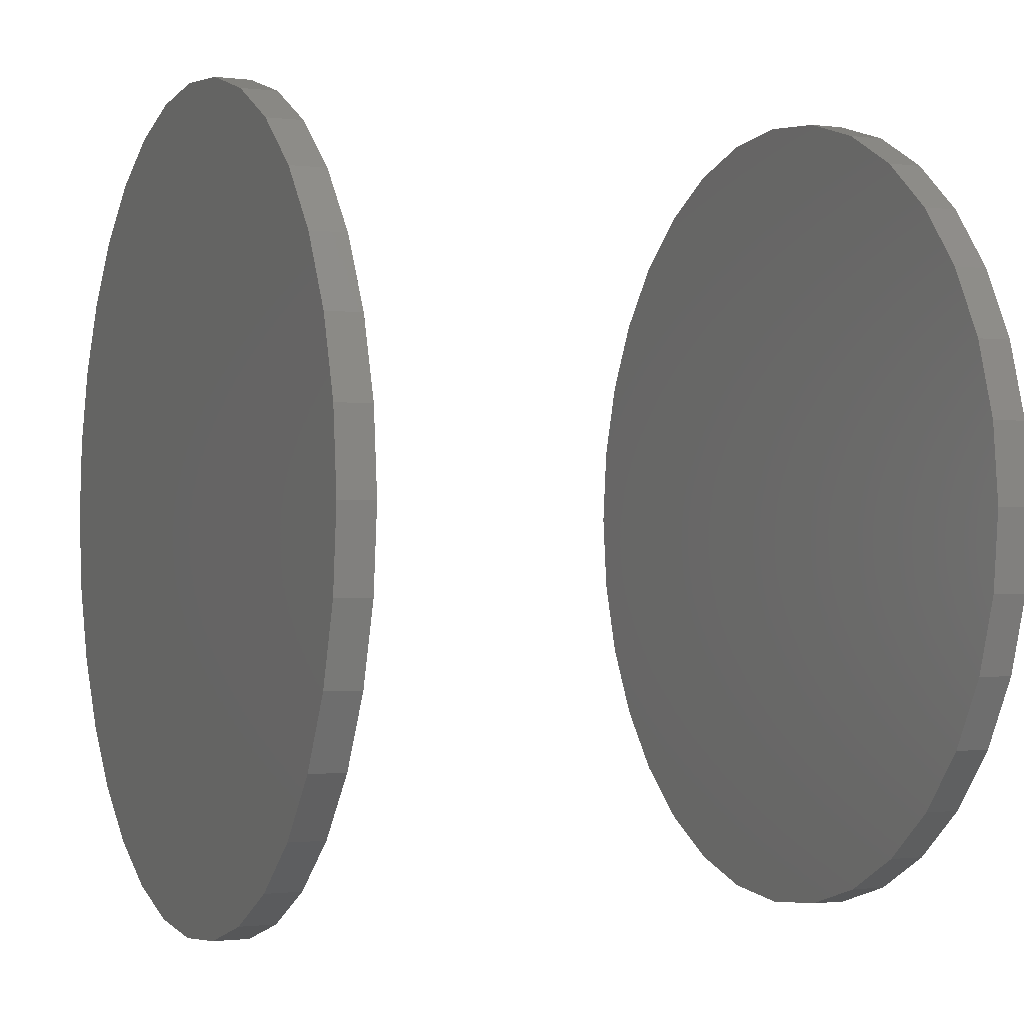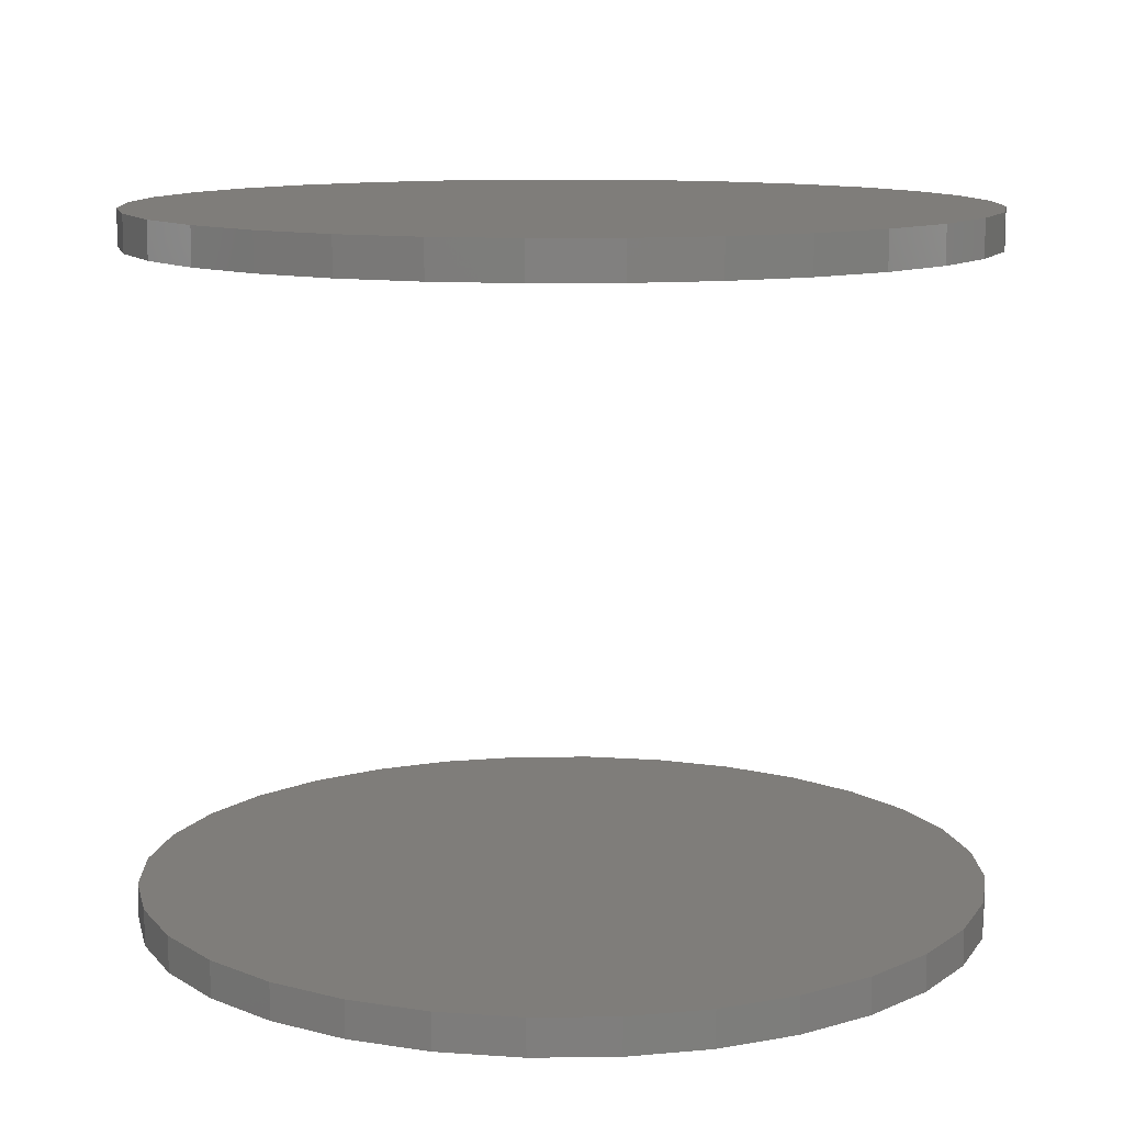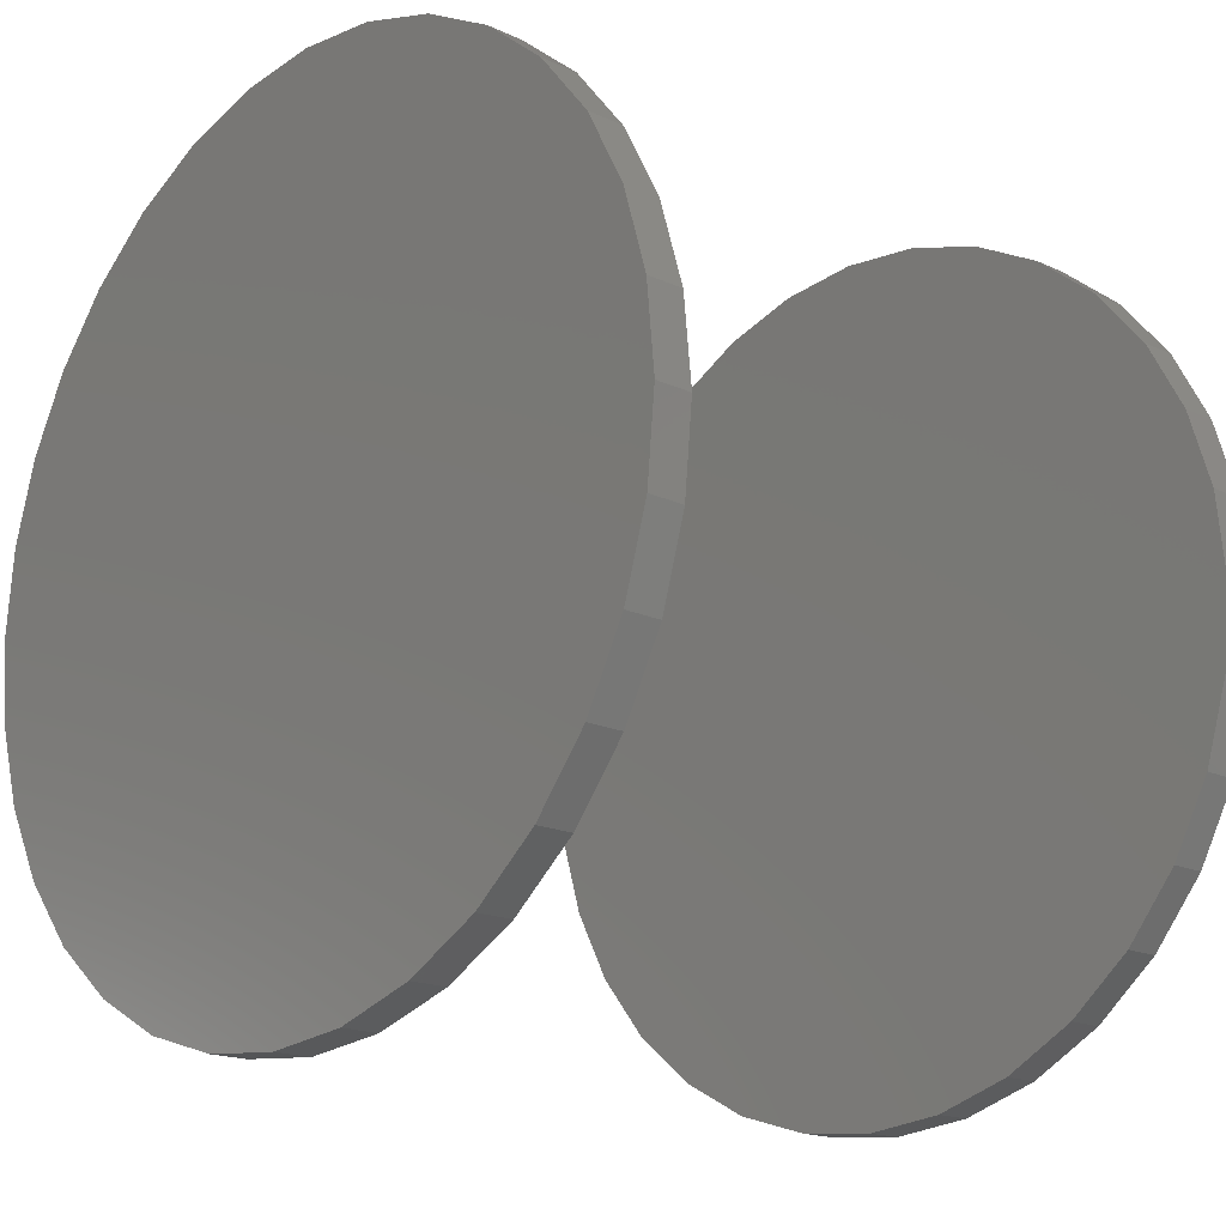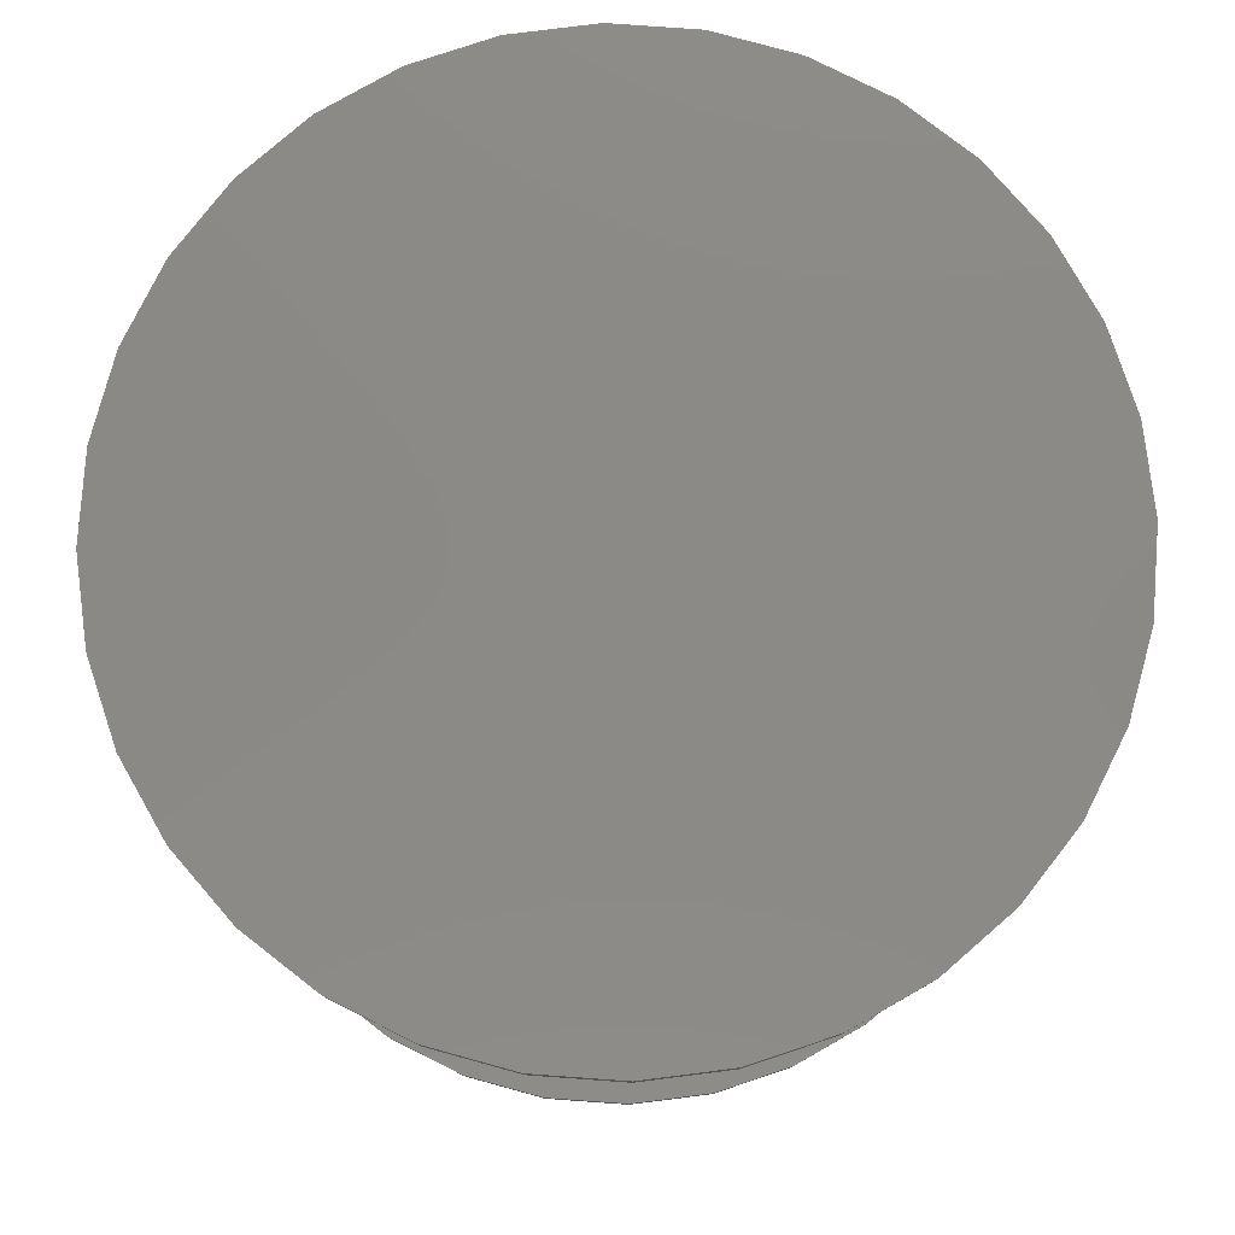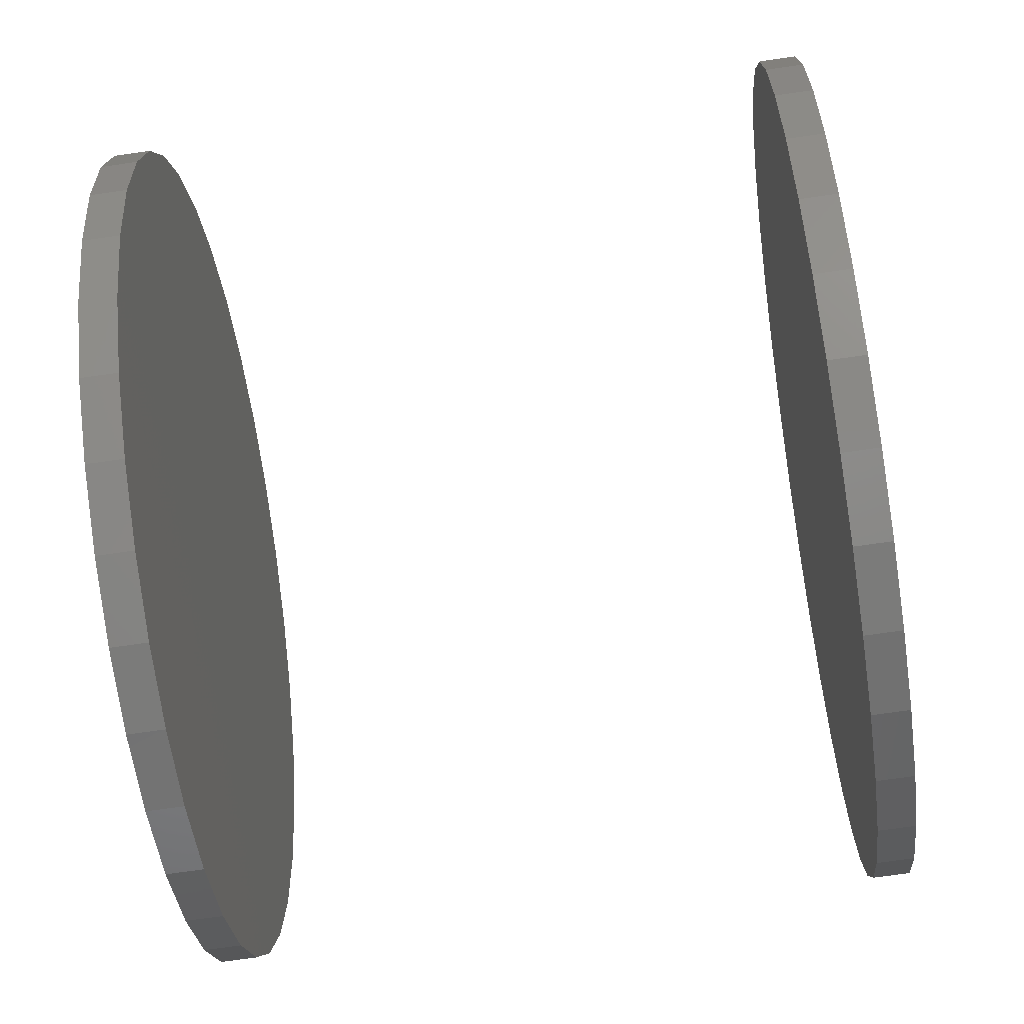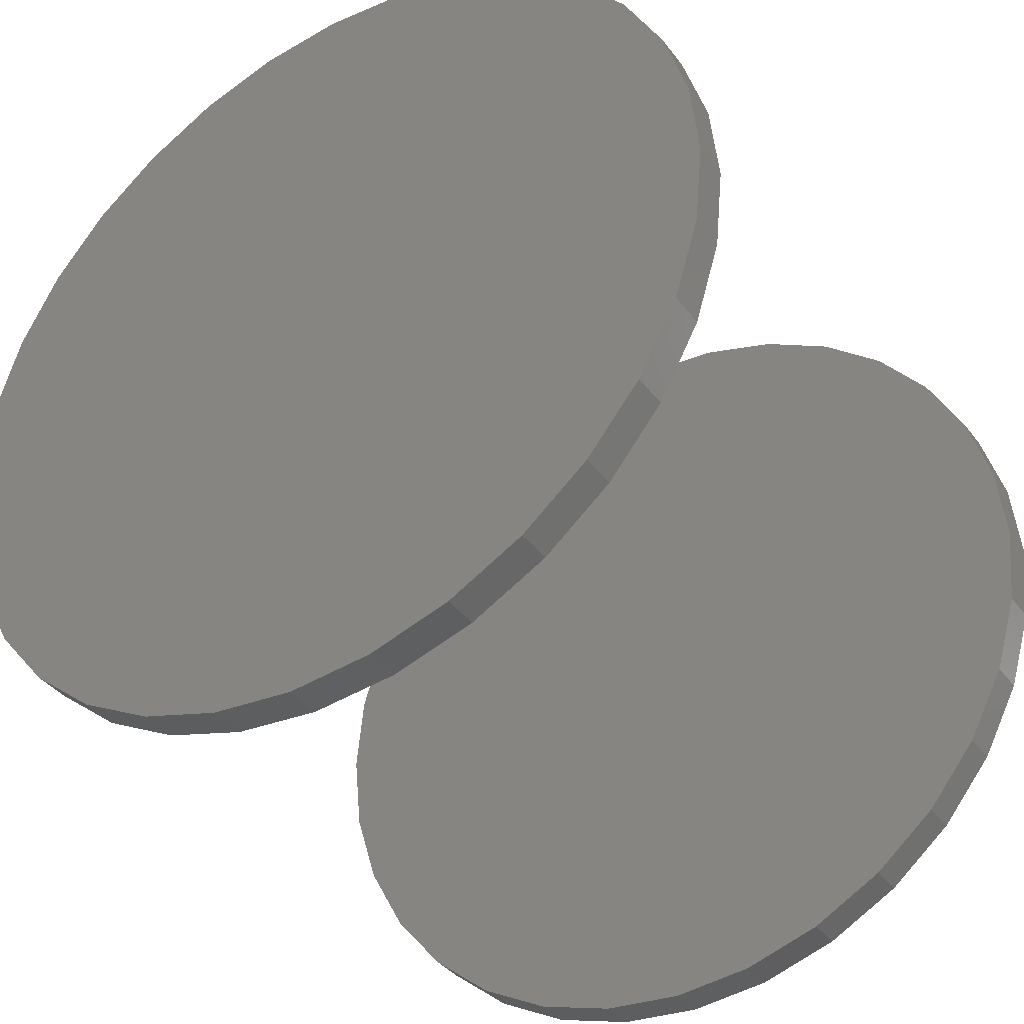
<metadata>
{"format":"stl","ext":"stl","renderer":"f3d","projection":"perspective","resolution":1024,"background":"white","views":[{"elev":-1.1,"azim":-114.1,"up":"+Z"},{"elev":11.2,"azim":-7.1,"up":"+Y"},{"elev":-17.4,"azim":-132.7,"up":"+Z"},{"elev":79.3,"azim":-35.3,"up":"+Y"},{"elev":-68.9,"azim":-81.6,"up":"+Z"},{"elev":-37.8,"azim":32.7,"up":"+Z"}]}
</metadata>
<code>
# stl→obj: 128 verts, 248 faces
v -0.4474 -0.7109 1.631e-16
v -0.4474 -0.75 1.631e-16
v -0.4387 -0.7109 0.0883
v -0.4387 -0.75 0.0883
v -0.4129 -0.7109 0.1732
v -0.4129 -0.75 0.1732
v -0.3711 -0.7109 0.2515
v -0.3711 -0.75 0.2515
v -0.3148 -0.7109 0.3201
v -0.3148 -0.75 0.3201
v -0.2462 -0.7109 0.3763
v -0.2462 -0.75 0.3763
v -0.168 -0.7109 0.4182
v -0.168 -0.75 0.4182
v -0.08304 -0.7109 0.4439
v -0.08304 -0.75 0.4439
v 0.005263 -0.7109 0.4526
v 0.005263 -0.75 0.4526
v 0.09357 -0.7109 0.4439
v 0.09357 -0.75 0.4439
v 0.1785 -0.7109 0.4182
v 0.1785 -0.75 0.4182
v 0.2567 -0.7109 0.3763
v 0.2567 -0.75 0.3763
v 0.3253 -0.7109 0.3201
v 0.3253 -0.75 0.3201
v 0.3816 -0.7109 0.2515
v 0.3816 -0.75 0.2515
v 0.4234 -0.7109 0.1732
v 0.4234 -0.75 0.1732
v 0.4492 -0.7109 0.0883
v 0.4492 -0.75 0.0883
v 0.4579 -0.7109 -2.804e-16
v 0.4579 -0.75 2.325e-16
v -0.4474 3.039e-17 1.631e-16
v -0.4474 -0.03906 1.631e-16
v -0.4387 3.087e-17 0.0883
v -0.4387 -0.03906 0.0883
v -0.4129 3.23e-17 0.1732
v -0.4129 -0.03906 0.1732
v -0.3711 3.462e-17 0.2515
v -0.3711 -0.03906 0.2515
v -0.3148 3.774e-17 0.3201
v -0.3148 -0.03906 0.3201
v -0.2462 4.155e-17 0.3763
v -0.2462 -0.03906 0.3763
v -0.168 4.59e-17 0.4182
v -0.168 -0.03906 0.4182
v -0.08304 5.061e-17 0.4439
v -0.08304 -0.03906 0.4439
v 0.005263 5.551e-17 0.4526
v 0.005263 -0.03906 0.4526
v 0.09357 6.041e-17 0.4439
v 0.09357 -0.03906 0.4439
v 0.1785 6.513e-17 0.4182
v 0.1785 -0.03906 0.4182
v 0.2567 6.947e-17 0.3763
v 0.2567 -0.03906 0.3763
v 0.3253 7.328e-17 0.3201
v 0.3253 -0.03906 0.3201
v 0.3816 7.64e-17 0.2515
v 0.3816 -0.03906 0.2515
v 0.4234 7.872e-17 0.1732
v 0.4234 -0.03906 0.1732
v 0.4492 8.015e-17 0.0883
v 0.4492 -0.03906 0.0883
v 0.4579 8.064e-17 2.325e-16
v 0.4579 -0.03906 -1.695e-16
v 0.4492 -0.7109 -0.0883
v 0.4492 -0.75 -0.0883
v 0.4234 -0.7109 -0.1732
v 0.4234 -0.75 -0.1732
v 0.3816 -0.7109 -0.2515
v 0.3816 -0.75 -0.2515
v 0.3253 -0.7109 -0.3201
v 0.3253 -0.75 -0.3201
v 0.2567 -0.7109 -0.3763
v 0.2567 -0.75 -0.3763
v 0.1785 -0.7109 -0.4182
v 0.1785 -0.75 -0.4182
v 0.09357 -0.7109 -0.4439
v 0.09357 -0.75 -0.4439
v 0.005263 -0.7109 -0.4526
v 0.005263 -0.75 -0.4526
v -0.08304 -0.7109 -0.4439
v -0.08304 -0.75 -0.4439
v -0.168 -0.7109 -0.4182
v -0.168 -0.75 -0.4182
v -0.2462 -0.7109 -0.3763
v -0.2462 -0.75 -0.3763
v -0.3148 -0.7109 -0.3201
v -0.3148 -0.75 -0.3201
v -0.3711 -0.7109 -0.2515
v -0.3711 -0.75 -0.2515
v -0.4129 -0.7109 -0.1732
v -0.4129 -0.75 -0.1732
v -0.4387 -0.7109 -0.0883
v -0.4387 -0.75 -0.0883
v 0.4492 8.015e-17 -0.0883
v 0.4492 -0.03906 -0.0883
v 0.4234 7.872e-17 -0.1732
v 0.4234 -0.03906 -0.1732
v 0.3816 7.64e-17 -0.2515
v 0.3816 -0.03906 -0.2515
v 0.3253 7.328e-17 -0.3201
v 0.3253 -0.03906 -0.3201
v 0.2567 6.947e-17 -0.3763
v 0.2567 -0.03906 -0.3763
v 0.1785 6.513e-17 -0.4182
v 0.1785 -0.03906 -0.4182
v 0.09357 6.041e-17 -0.4439
v 0.09357 -0.03906 -0.4439
v 0.005263 5.551e-17 -0.4526
v 0.005263 -0.03906 -0.4526
v -0.08304 5.061e-17 -0.4439
v -0.08304 -0.03906 -0.4439
v -0.168 4.59e-17 -0.4182
v -0.168 -0.03906 -0.4182
v -0.2462 4.155e-17 -0.3763
v -0.2462 -0.03906 -0.3763
v -0.3148 3.774e-17 -0.3201
v -0.3148 -0.03906 -0.3201
v -0.3711 3.462e-17 -0.2515
v -0.3711 -0.03906 -0.2515
v -0.4129 3.23e-17 -0.1732
v -0.4129 -0.03906 -0.1732
v -0.4387 3.087e-17 -0.0883
v -0.4387 -0.03906 -0.0883
f 1 2 3
f 3 2 4
f 3 4 5
f 5 4 6
f 5 6 7
f 7 6 8
f 7 8 9
f 9 8 10
f 9 10 11
f 11 10 12
f 11 12 13
f 13 12 14
f 13 14 15
f 15 14 16
f 15 16 17
f 17 16 18
f 17 18 19
f 19 18 20
f 19 20 21
f 21 20 22
f 21 22 23
f 23 22 24
f 23 24 25
f 25 24 26
f 25 26 27
f 27 26 28
f 27 28 29
f 29 28 30
f 29 30 31
f 31 30 32
f 31 32 33
f 33 32 34
f 35 36 37
f 37 36 38
f 37 38 39
f 39 38 40
f 39 40 41
f 41 40 42
f 41 42 43
f 43 42 44
f 43 44 45
f 45 44 46
f 45 46 47
f 47 46 48
f 47 48 49
f 49 48 50
f 49 50 51
f 51 50 52
f 51 52 53
f 53 52 54
f 53 54 55
f 55 54 56
f 55 56 57
f 57 56 58
f 57 58 59
f 59 58 60
f 59 60 61
f 61 60 62
f 61 62 63
f 63 62 64
f 63 64 65
f 65 64 66
f 65 66 67
f 67 66 68
f 33 34 69
f 69 34 70
f 69 70 71
f 71 70 72
f 71 72 73
f 73 72 74
f 73 74 75
f 75 74 76
f 75 76 77
f 77 76 78
f 77 78 79
f 79 78 80
f 79 80 81
f 81 80 82
f 81 82 83
f 83 82 84
f 83 84 85
f 85 84 86
f 85 86 87
f 87 86 88
f 87 88 89
f 89 88 90
f 89 90 91
f 91 90 92
f 91 92 93
f 93 92 94
f 93 94 95
f 95 94 96
f 95 96 97
f 97 96 98
f 97 98 1
f 1 98 2
f 67 68 99
f 99 68 100
f 99 100 101
f 101 100 102
f 101 102 103
f 103 102 104
f 103 104 105
f 105 104 106
f 105 106 107
f 107 106 108
f 107 108 109
f 109 108 110
f 109 110 111
f 111 110 112
f 111 112 113
f 113 112 114
f 113 114 115
f 115 114 116
f 115 116 117
f 117 116 118
f 117 118 119
f 119 118 120
f 119 120 121
f 121 120 122
f 121 122 123
f 123 122 124
f 123 124 125
f 125 124 126
f 125 126 127
f 127 126 128
f 127 128 35
f 35 128 36
f 50 54 52
f 54 50 56
f 56 50 48
f 56 48 58
f 58 48 46
f 58 46 60
f 60 46 44
f 60 44 62
f 62 44 42
f 62 42 64
f 64 42 40
f 64 40 66
f 66 40 38
f 66 38 68
f 68 38 36
f 68 36 100
f 100 36 128
f 100 128 102
f 102 128 126
f 102 126 104
f 104 126 124
f 104 124 106
f 106 124 122
f 106 122 108
f 108 122 120
f 108 120 110
f 110 120 118
f 110 118 112
f 112 118 116
f 112 116 114
f 17 19 15
f 83 85 81
f 81 85 87
f 81 87 79
f 79 87 89
f 79 89 77
f 77 89 91
f 77 91 75
f 75 91 93
f 75 93 73
f 73 93 95
f 73 95 71
f 71 95 97
f 71 97 69
f 69 97 1
f 69 1 33
f 33 1 3
f 33 3 31
f 31 3 5
f 31 5 29
f 29 5 7
f 29 7 27
f 27 7 9
f 27 9 25
f 25 9 11
f 25 11 23
f 23 11 13
f 23 13 21
f 21 13 15
f 21 15 19
f 16 20 18
f 20 16 22
f 22 16 14
f 22 14 24
f 24 14 12
f 24 12 26
f 26 12 10
f 26 10 28
f 28 10 8
f 28 8 30
f 30 8 6
f 30 6 32
f 32 6 4
f 32 4 34
f 34 4 2
f 34 2 70
f 70 2 98
f 70 98 72
f 72 98 96
f 72 96 74
f 74 96 94
f 74 94 76
f 76 94 92
f 76 92 78
f 78 92 90
f 78 90 80
f 80 90 88
f 80 88 82
f 82 88 86
f 82 86 84
f 51 53 49
f 113 115 111
f 111 115 117
f 111 117 109
f 109 117 119
f 109 119 107
f 107 119 121
f 107 121 105
f 105 121 123
f 105 123 103
f 103 123 125
f 103 125 101
f 101 125 127
f 101 127 99
f 99 127 35
f 99 35 67
f 67 35 37
f 67 37 65
f 65 37 39
f 65 39 63
f 63 39 41
f 63 41 61
f 61 41 43
f 61 43 59
f 59 43 45
f 59 45 57
f 57 45 47
f 57 47 55
f 55 47 49
f 55 49 53

</code>
